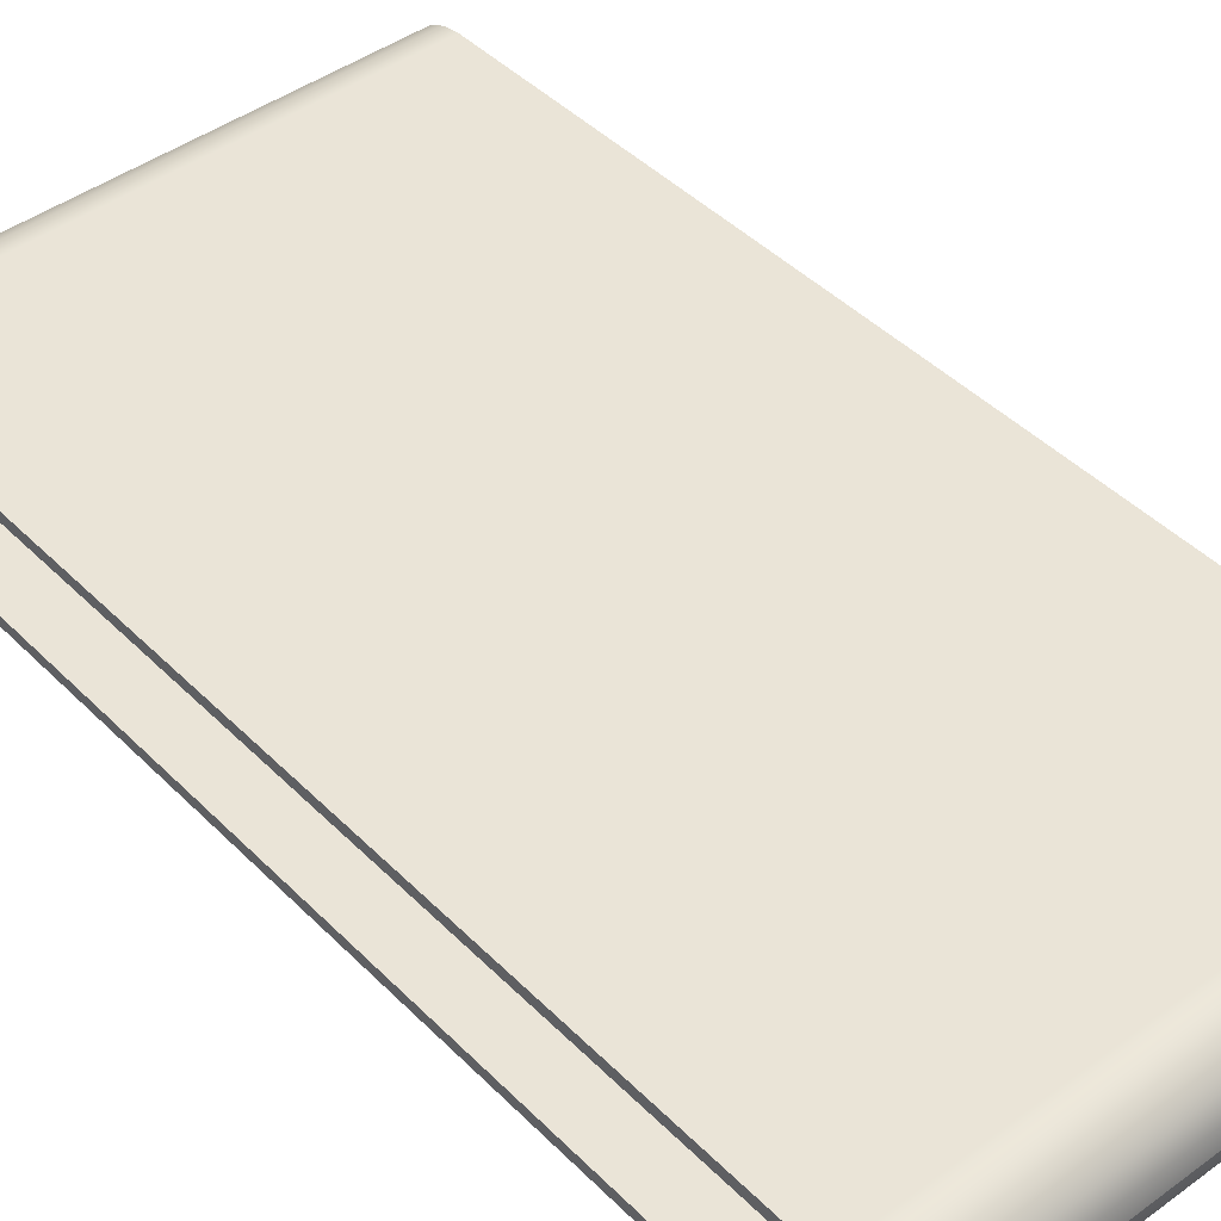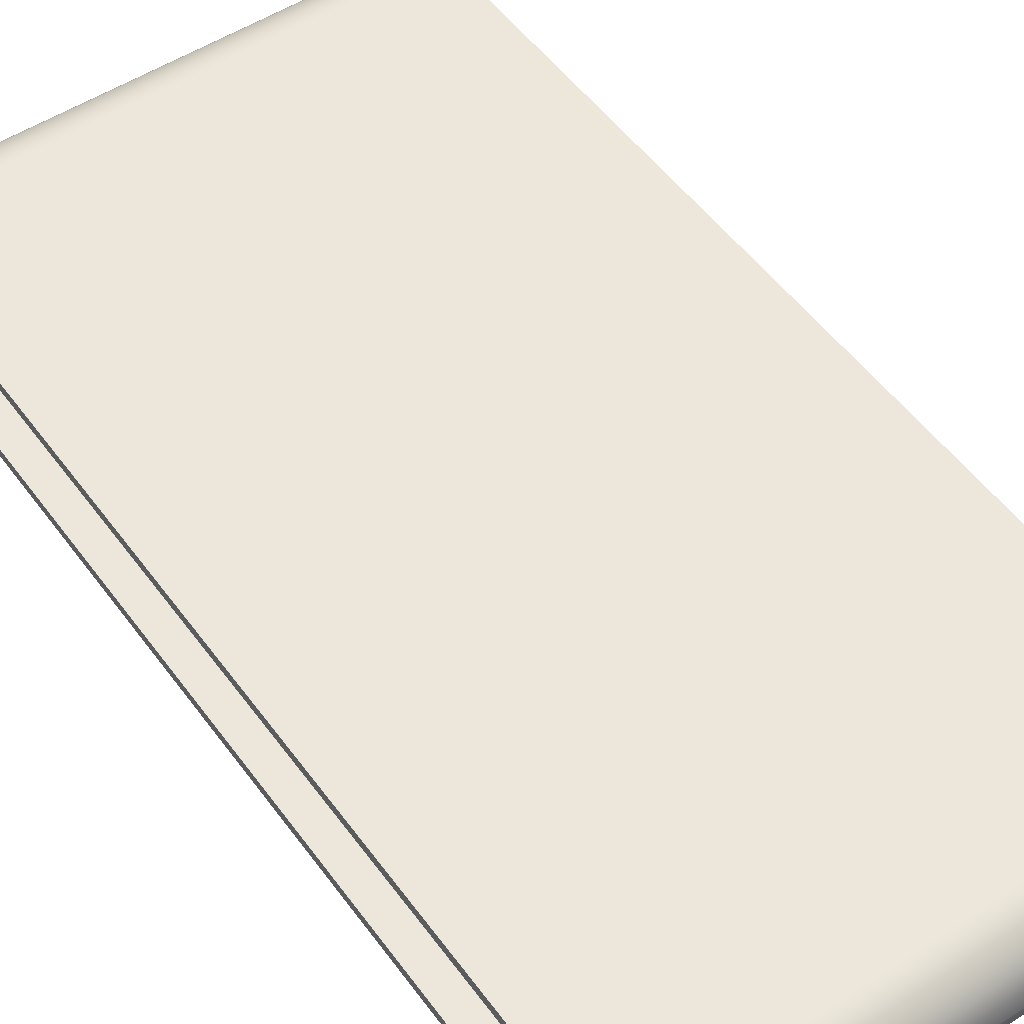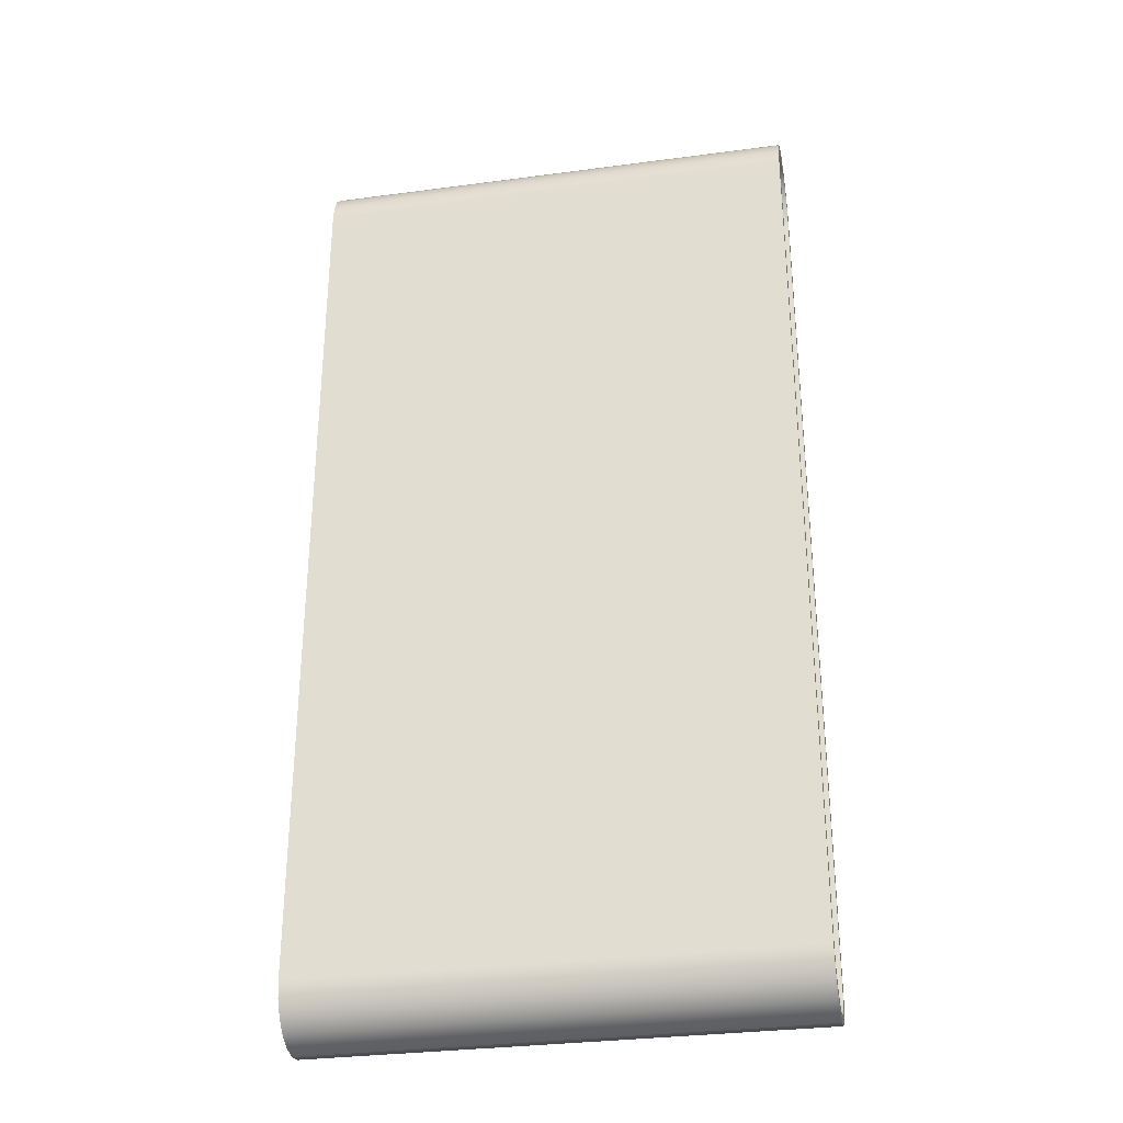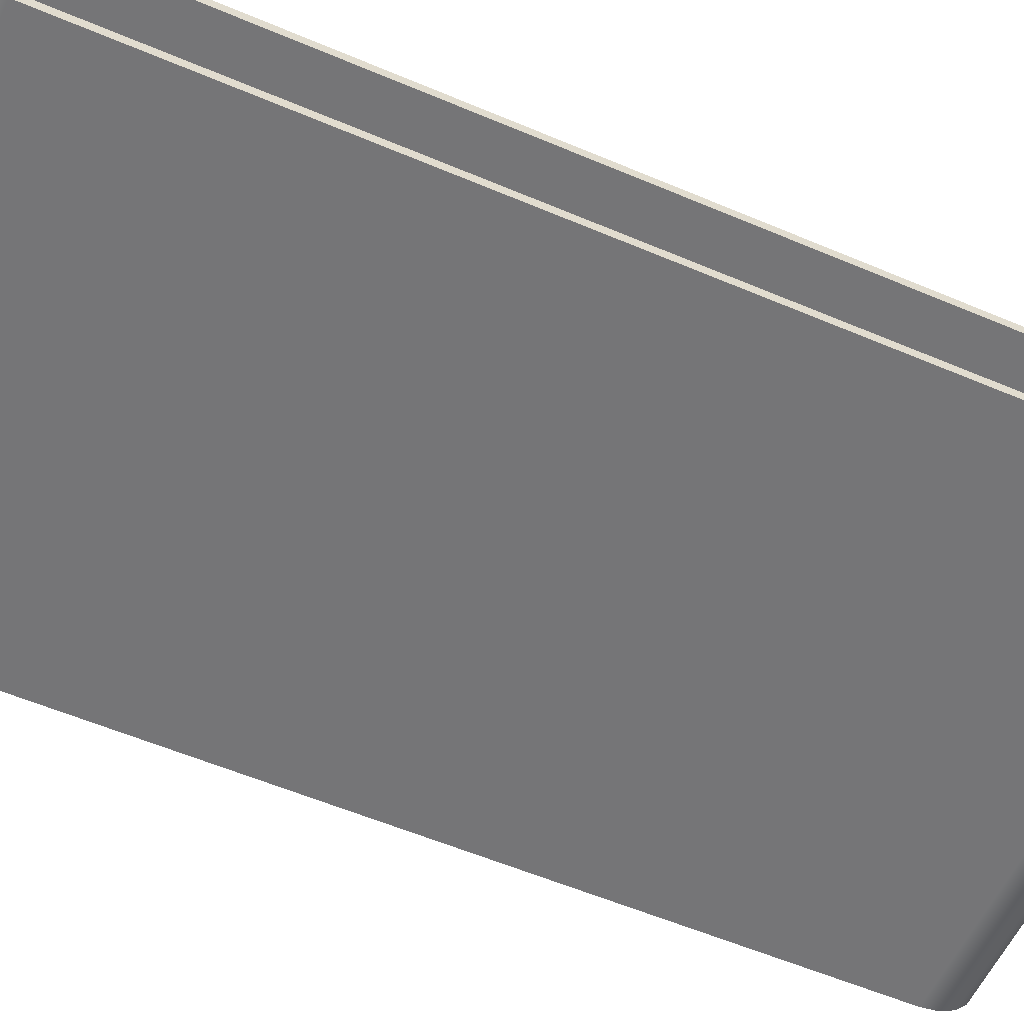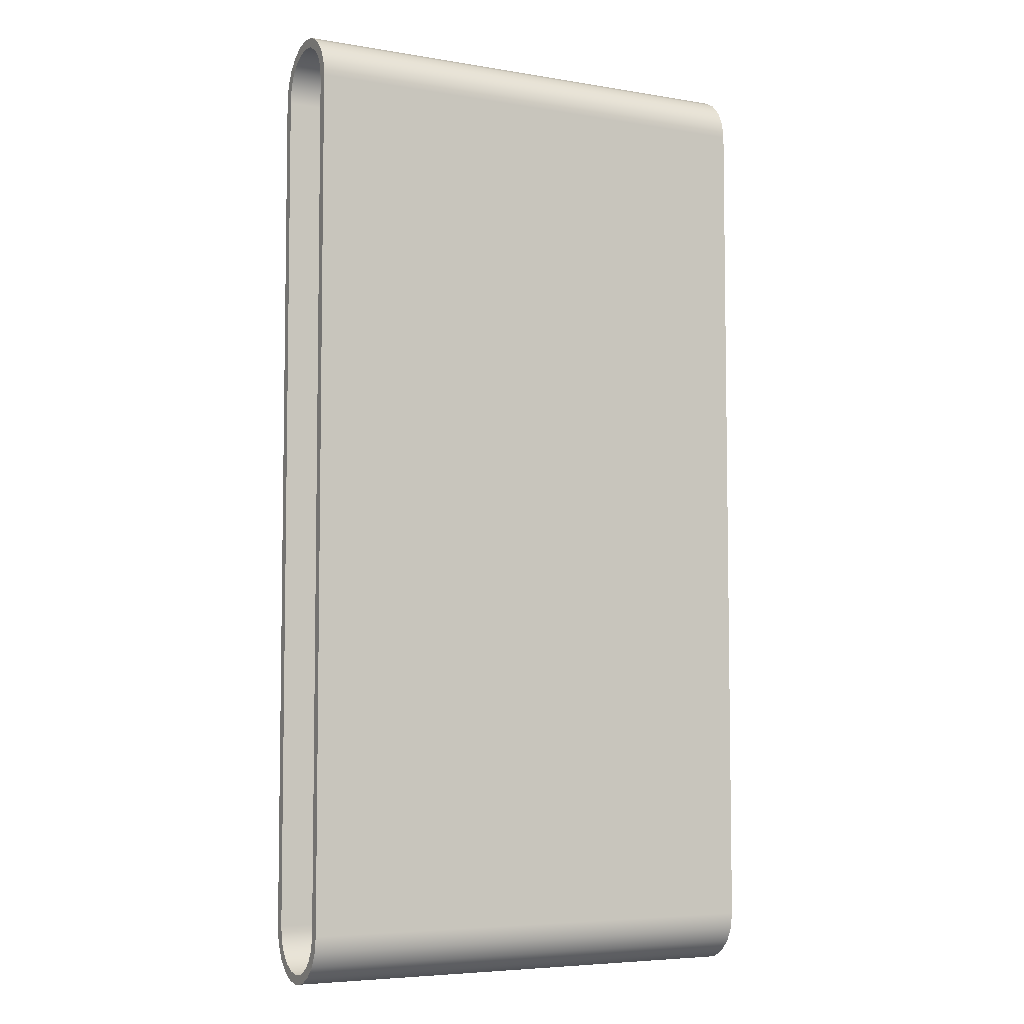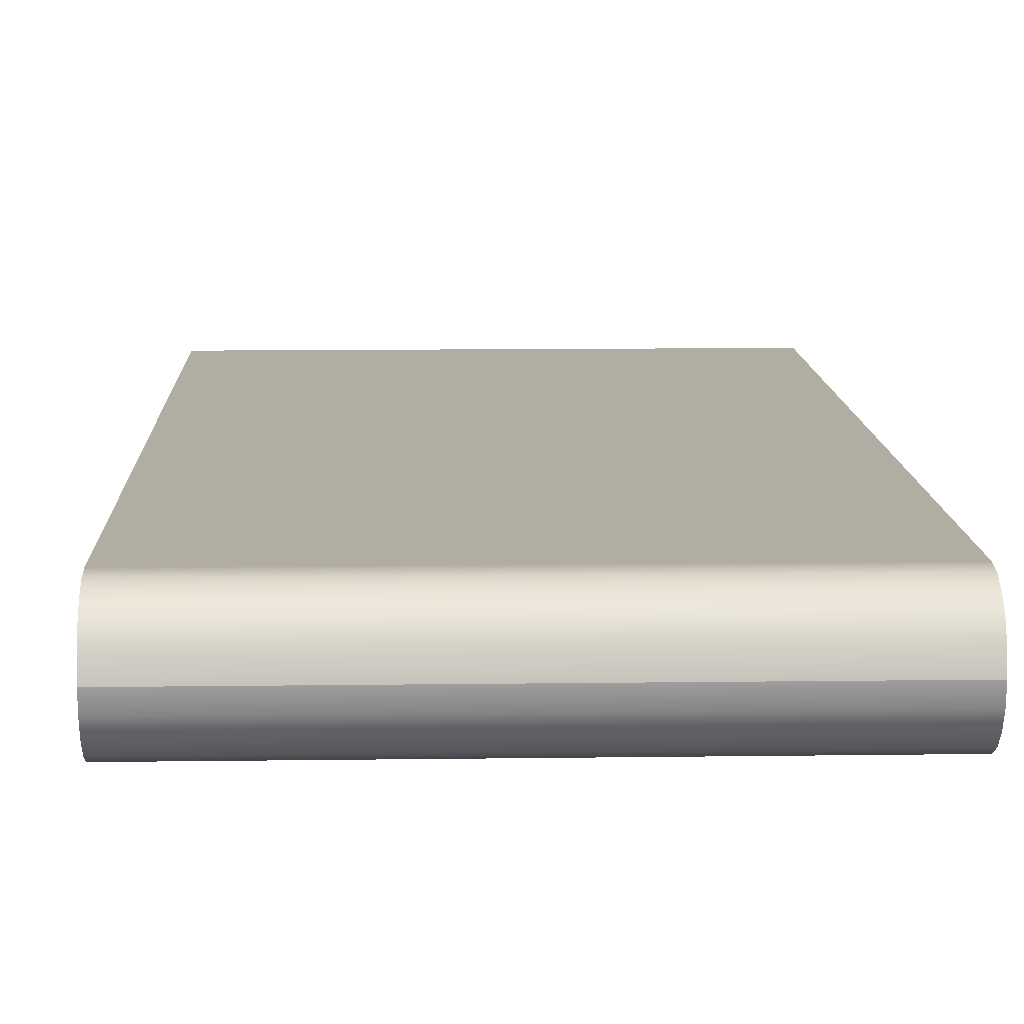
<metadata>
{"format":"obj","ext":"obj","renderer":"f3d","projection":"perspective","resolution":1024,"background":"white","views":[{"elev":43.8,"azim":-40.7,"up":"+Y"},{"elev":51.8,"azim":144.9,"up":"+Y"},{"elev":-31.3,"azim":-169.3,"up":"+Z"},{"elev":-56.6,"azim":66.0,"up":"+Y"},{"elev":-5.7,"azim":-27.2,"up":"+Z"},{"elev":10.6,"azim":178.0,"up":"+Y"}]}
</metadata>
<code>
g PRP_Conveyor_MO
v 2.5 -1.082 4.465
v 2.5 -1.082 -4.46
v -2.5 -1.082 -4.46
v -2.5 -1.082 4.465
v -2.5 -1.056 4.632
v 2.5 -1.056 4.632
v -2.5 -0.9788 4.783
v 2.5 -0.9788 4.783
v -2.5 -0.8591 4.903
v 2.5 -0.8591 4.902
v -2.5 -0.7083 4.979
v 2.5 -0.7083 4.979
v -2.5 -0.5411 5.006
v 2.5 -0.5411 5.006
v 2.5 -0.541 5.006
v -2.5 -0.541 5.006
v -2.5 -0.3738 4.979
v 2.5 -0.3738 4.979
v -2.5 -0.223 4.903
v 2.5 -0.223 4.902
v -2.5 -0.1033 4.783
v 2.5 -0.1033 4.783
v -2.5 -0.02648 4.632
v 2.5 -0.02648 4.632
v -2.5 -4.768e-07 4.465
v 2.5 0 4.465
v 2.5 -2.563e-06 -4.46
v -2.5 -2.623e-06 -4.46
v -2.5 -0.02648 -4.627
v 2.5 -0.02648 -4.627
v -2.5 -0.1033 -4.778
v 2.5 -0.1033 -4.778
v -2.5 -0.223 -4.897
v 2.5 -0.223 -4.897
v -2.5 -0.3738 -4.974
v 2.5 -0.3738 -4.974
v -2.5 -0.541 -5.001
v 2.5 -0.541 -5.001
v 2.5 -0.5411 -5.001
v -2.5 -0.5411 -5.001
v -2.5 -0.7083 -4.974
v 2.5 -0.7083 -4.974
v -2.5 -0.8591 -4.897
v 2.5 -0.8591 -4.897
v -2.5 -0.9788 -4.778
v 2.5 -0.9788 -4.778
v -2.5 -1.056 -4.627
v 2.5 -1.056 -4.627
v -2.5 -1.082 -4.46
v 2.5 -1.082 -4.46
v -2.5 -0.5411 5.006
v -2.5 -0.5333 4.906
v -2.5 -0.5489 4.906
v -2.5 -0.541 5.006
v 2.5 -0.541 5.006
v 2.5 -0.5489 4.906
v 2.5 -0.5333 4.906
v 2.5 -0.5411 5.006
v -2.5 -0.541 -5.001
v -2.5 -0.5489 -4.901
v -2.5 -0.5333 -4.901
v -2.5 -0.5411 -5.001
v 2.5 -0.5411 -5.001
v 2.5 -0.5333 -4.901
v 2.5 -0.5489 -4.901
v 2.5 -0.541 -5.001
v -2.5 -0.541 5.006
v -2.5 -0.5489 4.906
v -2.5 -0.4047 4.884
v -2.5 -0.3738 4.979
v -2.5 -0.2818 4.822
v -2.5 -0.223 4.903
v -2.5 -0.1842 4.724
v -2.5 -0.1033 4.783
v -2.5 -0.1216 4.601
v -2.5 -0.02648 4.632
v -2.5 -0.09969 4.457
v -2.5 -4.768e-07 4.465
v -2.5 -0.09969 -4.452
v -2.5 -2.623e-06 -4.46
v -2.5 -0.1216 -4.596
v -2.5 -0.02648 -4.627
v -2.5 -0.1842 -4.719
v -2.5 -0.1033 -4.778
v -2.5 -0.2818 -4.816
v -2.5 -0.223 -4.897
v -2.5 -0.4047 -4.879
v -2.5 -0.3738 -4.974
v -2.5 -0.5489 -4.901
v -2.5 -0.541 -5.001
v 2.5 -0.3738 4.979
v 2.5 -0.5489 4.906
v 2.5 -0.541 5.006
v 2.5 -0.4047 4.884
v 2.5 -0.223 4.902
v 2.5 -0.2818 4.822
v 2.5 -0.1033 4.783
v 2.5 -0.1842 4.724
v 2.5 -0.02648 4.632
v 2.5 -0.1216 4.601
v 2.5 0 4.465
v 2.5 -0.09969 4.457
v 2.5 -2.563e-06 -4.46
v 2.5 -0.09969 -4.452
v 2.5 -0.02648 -4.627
v 2.5 -0.1216 -4.596
v 2.5 -0.1033 -4.778
v 2.5 -0.1842 -4.719
v 2.5 -0.223 -4.897
v 2.5 -0.2818 -4.817
v 2.5 -0.3738 -4.974
v 2.5 -0.4047 -4.879
v 2.5 -0.541 -5.001
v 2.5 -0.5489 -4.901
v -2.5 -0.7083 4.979
v -2.5 -0.5333 4.906
v -2.5 -0.5411 5.006
v -2.5 -0.6774 4.884
v -2.5 -0.8591 4.903
v -2.5 -0.8004 4.822
v -2.5 -0.9788 4.783
v -2.5 -0.8979 4.724
v -2.5 -1.056 4.632
v -2.5 -0.9606 4.601
v -2.5 -1.082 4.465
v -2.5 -0.9825 4.457
v -2.5 -1.082 -4.46
v -2.5 -0.9825 -4.452
v -2.5 -1.056 -4.627
v -2.5 -0.9606 -4.596
v -2.5 -0.9788 -4.778
v -2.5 -0.8979 -4.719
v -2.5 -0.8591 -4.897
v -2.5 -0.8004 -4.816
v -2.5 -0.7083 -4.974
v -2.5 -0.6774 -4.879
v -2.5 -0.5411 -5.001
v -2.5 -0.5333 -4.901
v 2.5 -0.5411 5.006
v 2.5 -0.5333 4.906
v 2.5 -0.6774 4.884
v 2.5 -0.7083 4.979
v 2.5 -0.8004 4.822
v 2.5 -0.8591 4.902
v 2.5 -0.8979 4.724
v 2.5 -0.9788 4.783
v 2.5 -0.9606 4.601
v 2.5 -1.056 4.632
v 2.5 -0.9825 4.457
v 2.5 -1.082 4.465
v 2.5 -0.9825 -4.452
v 2.5 -1.082 -4.46
v 2.5 -0.9606 -4.596
v 2.5 -1.056 -4.627
v 2.5 -0.8979 -4.719
v 2.5 -0.9788 -4.778
v 2.5 -0.8004 -4.817
v 2.5 -0.8591 -4.897
v 2.5 -0.6774 -4.879
v 2.5 -0.7083 -4.974
v 2.5 -0.5333 -4.901
v 2.5 -0.5411 -5.001
g PRP_Conveyor_MO_0
f 3 2 1
f 4 3 1
f 4 1 5
f 1 6 5
f 5 6 7
f 6 8 7
f 7 8 9
f 8 10 9
f 9 10 11
f 10 12 11
f 11 12 13
f 12 14 13
f 13 14 15
f 16 13 15
f 16 15 17
f 15 18 17
f 17 18 19
f 18 20 19
f 19 20 21
f 20 22 21
f 21 22 23
f 22 24 23
f 23 24 25
f 24 26 25
f 26 27 25
f 27 28 25
f 28 27 29
f 27 30 29
f 29 30 31
f 30 32 31
f 31 32 33
f 32 34 33
f 33 34 35
f 34 36 35
f 35 36 37
f 36 38 37
f 38 39 37
f 39 40 37
f 41 40 39
f 42 41 39
f 43 41 42
f 44 43 42
f 45 43 44
f 46 45 44
f 47 45 46
f 48 47 46
f 49 47 48
f 50 49 48
g PRP_Conveyor_MO_1
f 53 52 51
f 54 53 51
f 57 56 55
f 58 57 55
f 61 60 59
f 62 61 59
f 65 64 63
f 66 65 63
f 69 68 67
f 70 69 67
f 71 69 70
f 72 71 70
f 73 71 72
f 74 73 72
f 75 73 74
f 76 75 74
f 77 75 76
f 78 77 76
f 79 77 78
f 80 79 78
f 81 79 80
f 82 81 80
f 83 81 82
f 84 83 82
f 85 83 84
f 86 85 84
f 87 85 86
f 88 87 86
f 89 87 88
f 90 89 88
f 93 92 91
f 92 94 91
f 91 94 95
f 94 96 95
f 95 96 97
f 96 98 97
f 97 98 99
f 98 100 99
f 99 100 101
f 100 102 101
f 101 102 103
f 102 104 103
f 103 104 105
f 104 106 105
f 105 106 107
f 106 108 107
f 107 108 109
f 108 110 109
f 109 110 111
f 110 112 111
f 111 112 113
f 112 114 113
f 117 116 115
f 116 118 115
f 115 118 119
f 118 120 119
f 119 120 121
f 120 122 121
f 121 122 123
f 122 124 123
f 123 124 125
f 124 126 125
f 125 126 127
f 126 128 127
f 127 128 129
f 128 130 129
f 129 130 131
f 130 132 131
f 131 132 133
f 132 134 133
f 133 134 135
f 134 136 135
f 135 136 137
f 136 138 137
f 141 140 139
f 142 141 139
f 143 141 142
f 144 143 142
f 145 143 144
f 146 145 144
f 147 145 146
f 148 147 146
f 149 147 148
f 150 149 148
f 151 149 150
f 152 151 150
f 153 151 152
f 154 153 152
f 155 153 154
f 156 155 154
f 157 155 156
f 158 157 156
f 159 157 158
f 160 159 158
f 161 159 160
f 162 161 160

</code>
